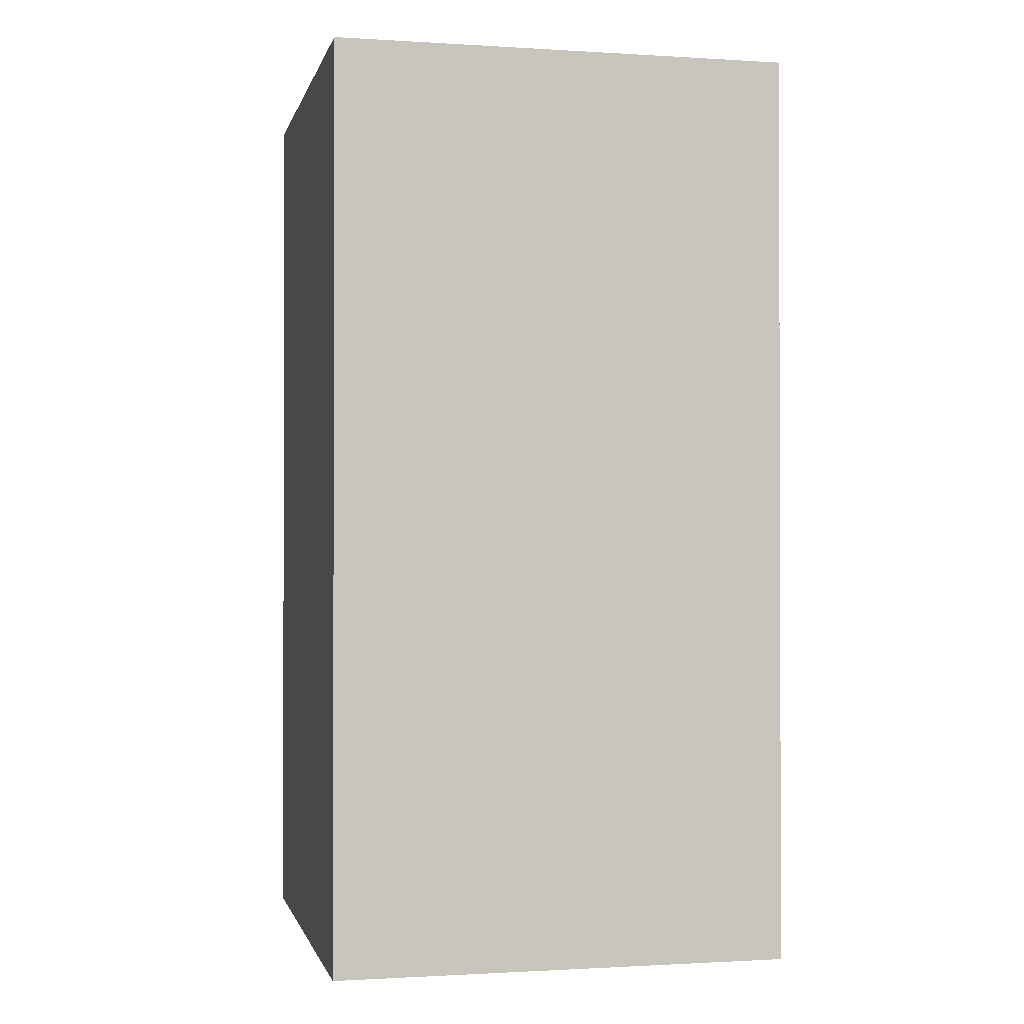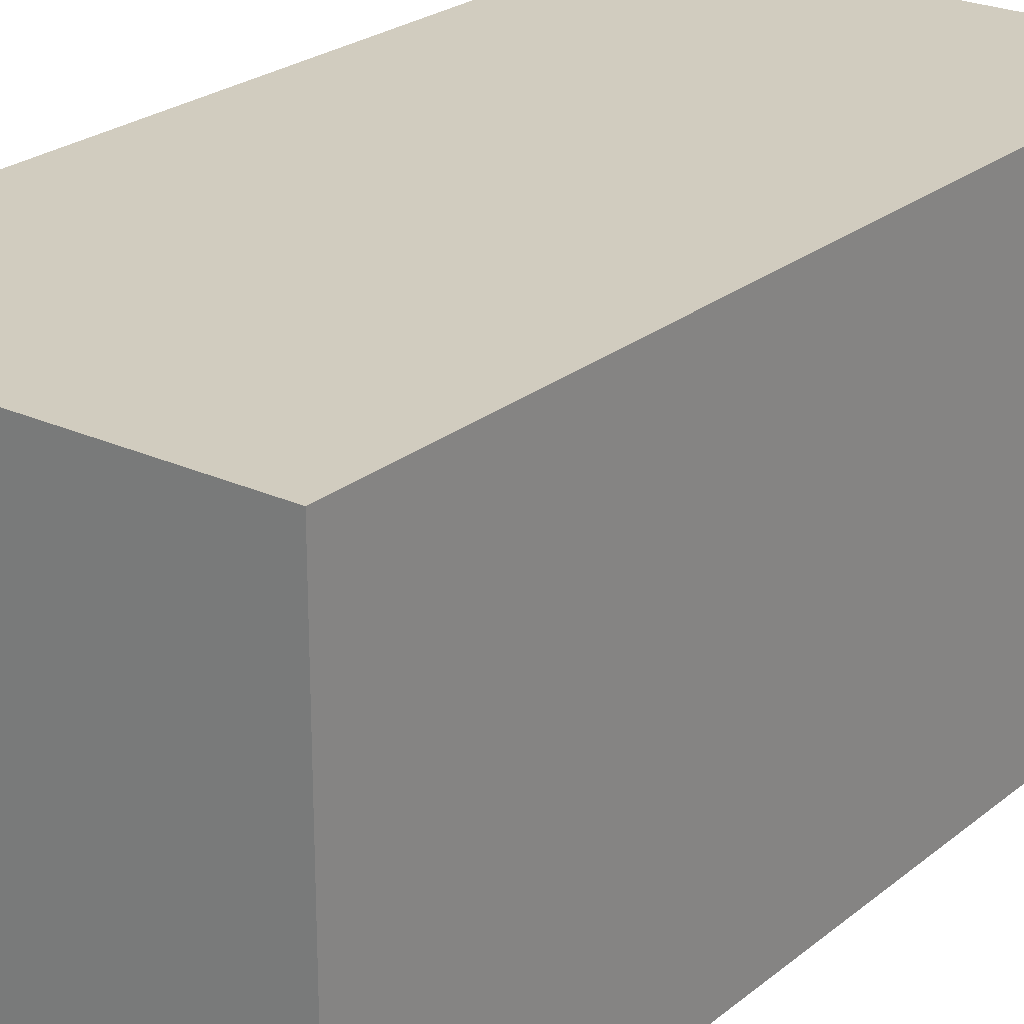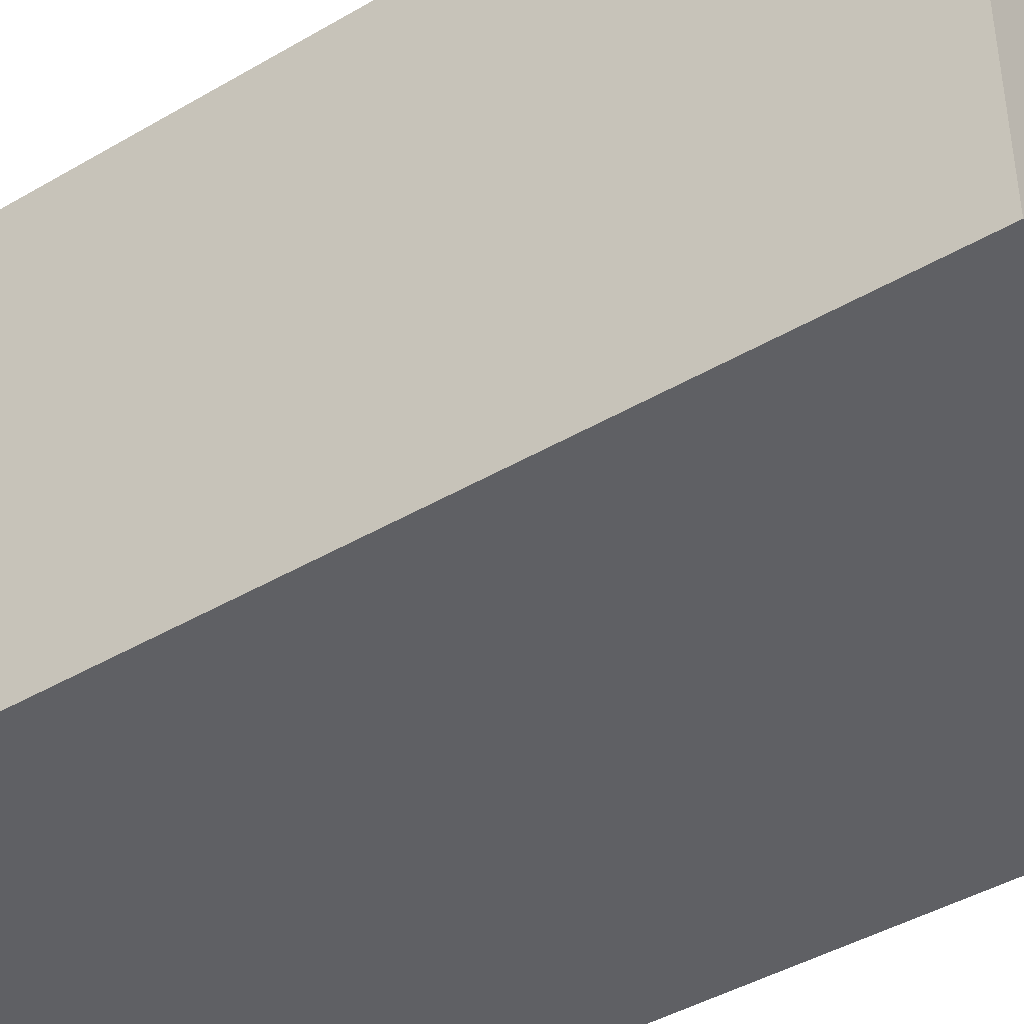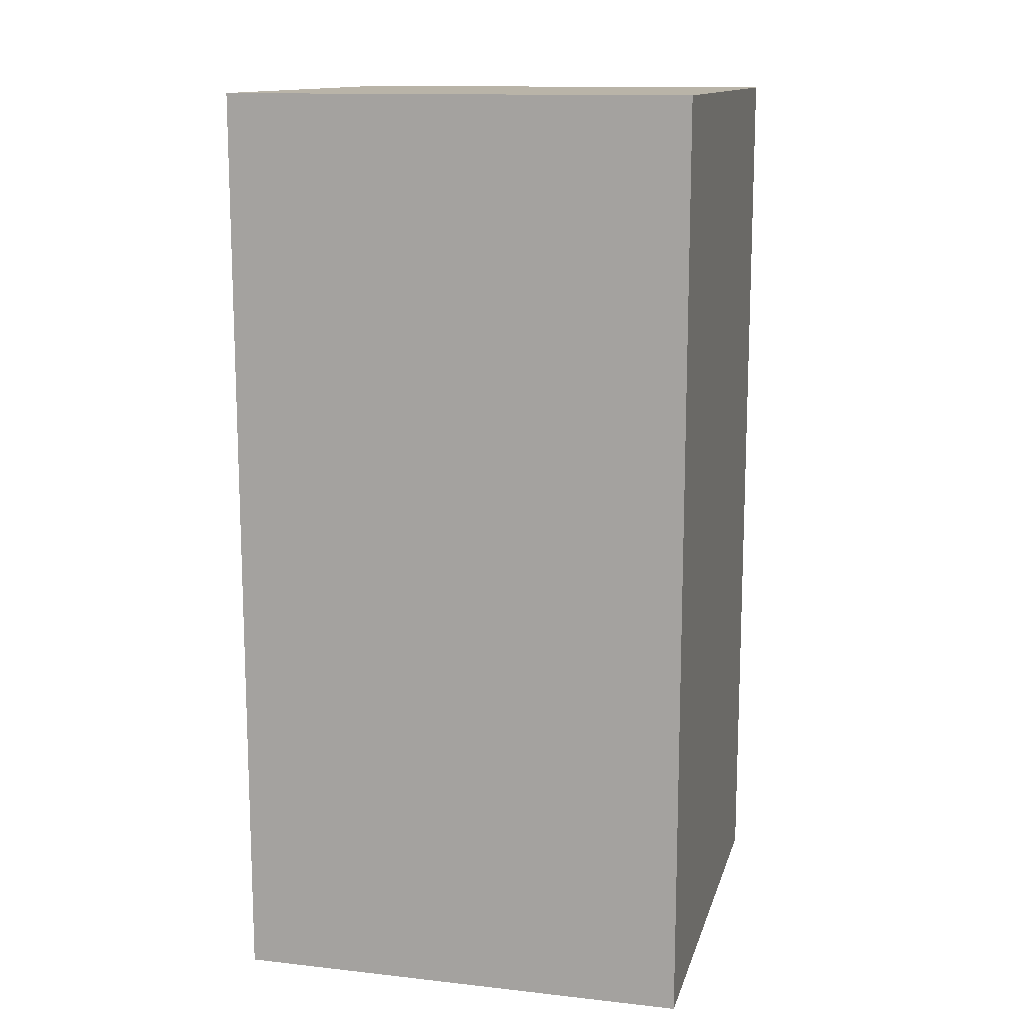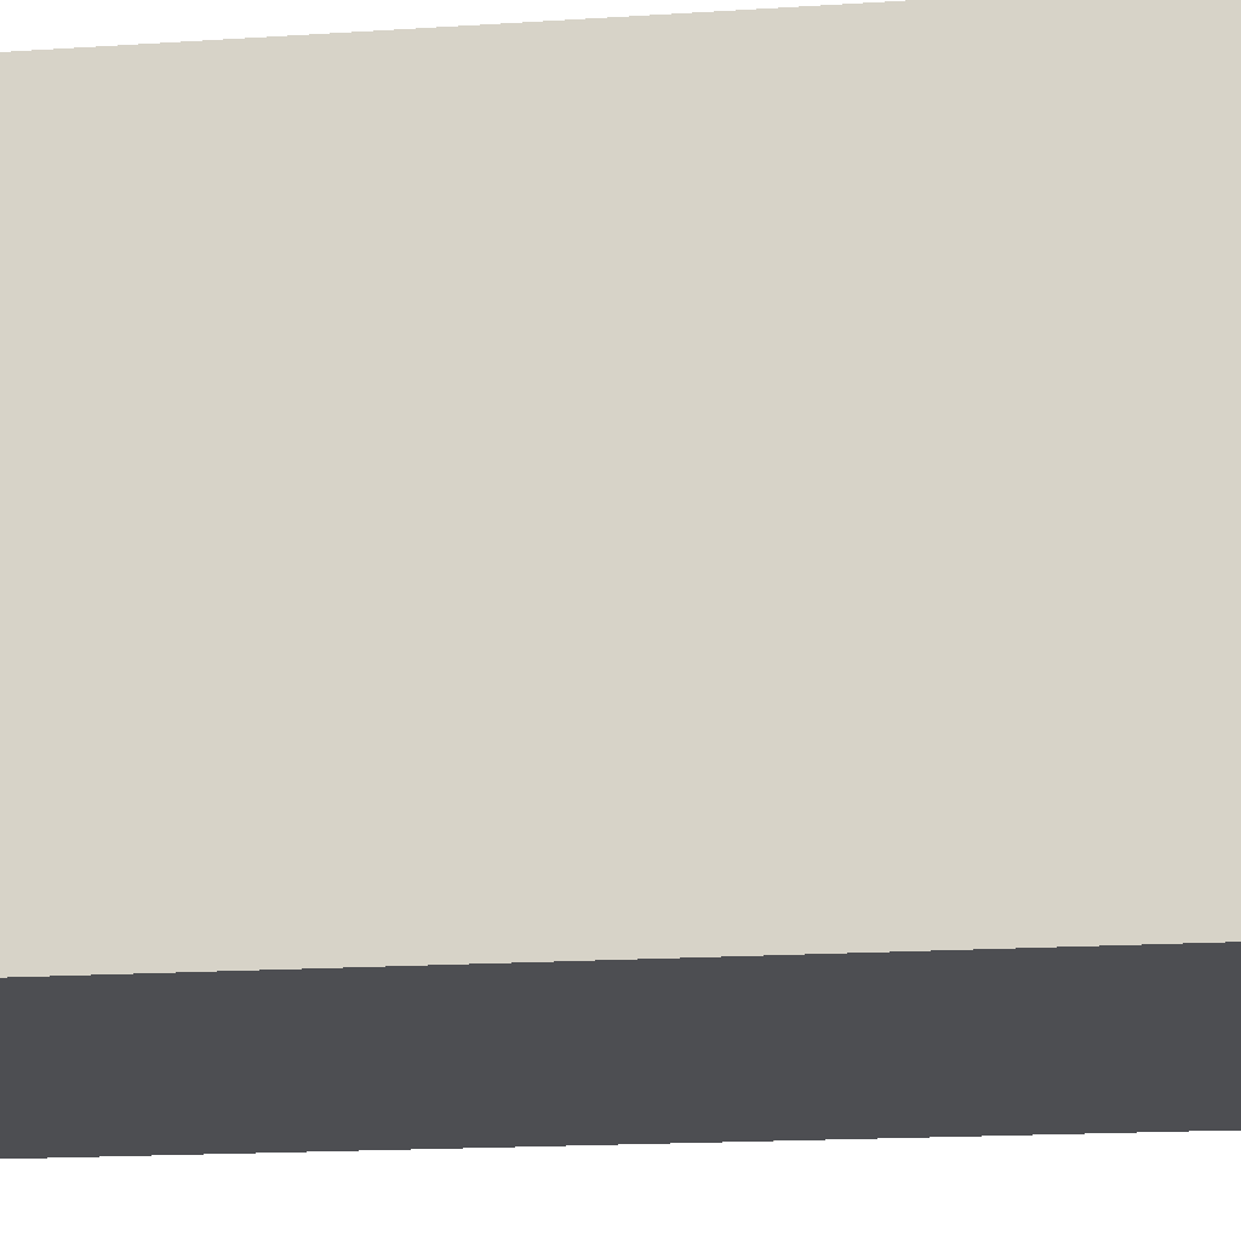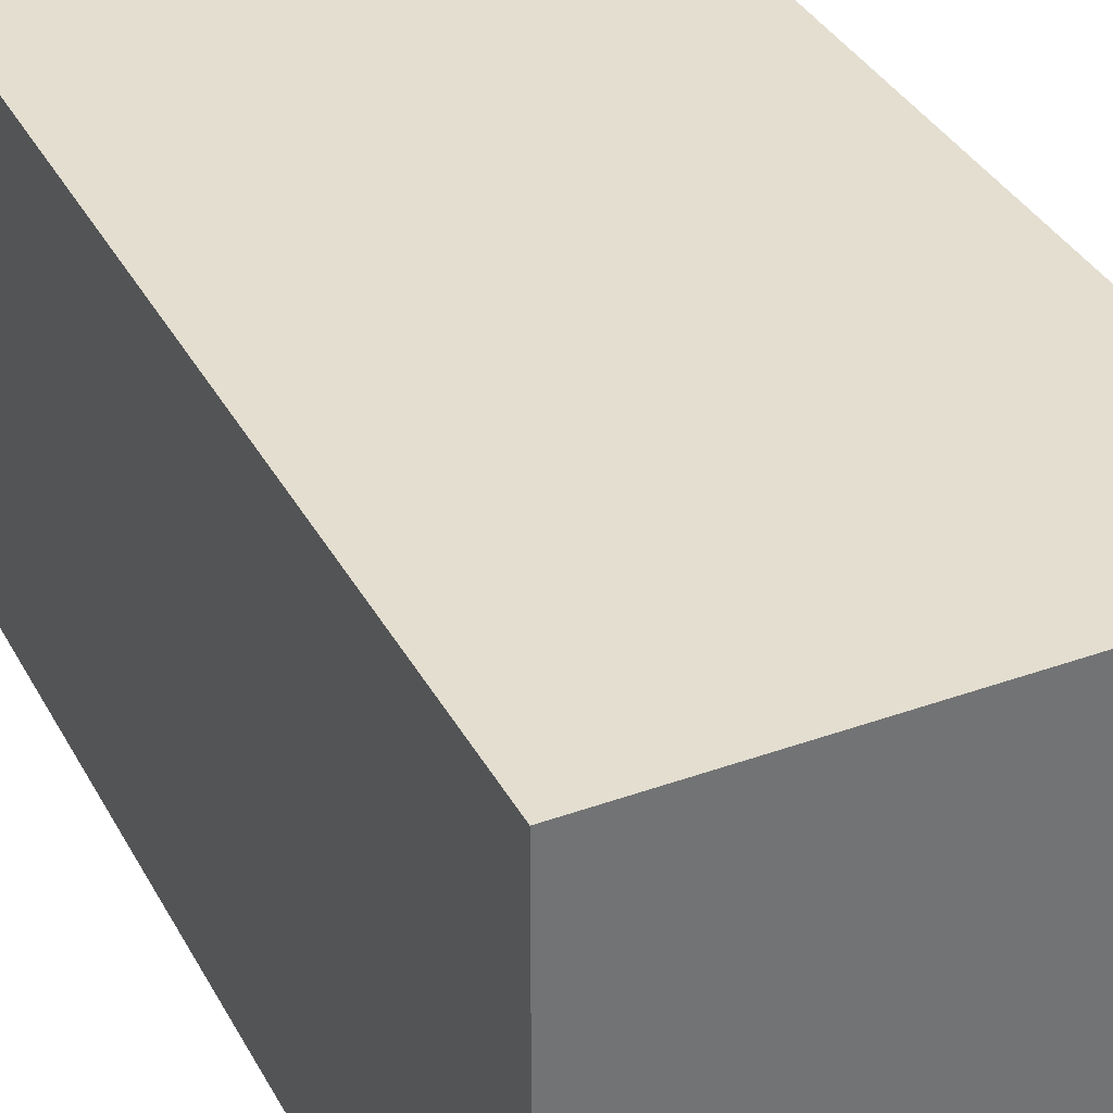
<metadata>
{"format":"obj","ext":"obj","renderer":"f3d","projection":"perspective","resolution":1024,"background":"white","views":[{"elev":-1.0,"azim":77.3,"up":"+Z"},{"elev":24.2,"azim":37.3,"up":"+Y"},{"elev":-43.3,"azim":124.7,"up":"+Y"},{"elev":13.2,"azim":14.2,"up":"+Z"},{"elev":-17.2,"azim":97.5,"up":"+Y"},{"elev":35.9,"azim":154.7,"up":"+Y"}]}
</metadata>
<code>
g 33
v -0.02108 0.02108 -0.08432
v 0.02108 0.02108 -0.08432
v 0.02108 0.02108 -1.526e-07
v -0.02108 0.02108 -1.526e-07
v -0.02108 -0.02108 -0.08432
v -0.02108 0.02108 -0.08432
v -0.02108 0.02108 -1.526e-07
v -0.02108 -0.02108 -1.431e-07
v 0.02108 -0.02108 -1.431e-07
v 0.02108 0.02108 -1.526e-07
v 0.02108 0.02108 -0.08432
v 0.02108 -0.02108 -0.08432
v -0.02108 -0.02108 -1.431e-07
v 0.02108 -0.02108 -1.431e-07
v 0.02108 -0.02108 -0.08432
v -0.02108 -0.02108 -0.08432
v 0.02108 -0.02108 -0.08432
v 0.02108 0.02108 -0.08432
v -0.02108 0.02108 -0.08432
v -0.02108 -0.02108 -0.08432
v -0.02108 -0.02108 -1.431e-07
v -0.02108 0.02108 -1.526e-07
v 0.02108 0.02108 -1.526e-07
v 0.02108 -0.02108 -1.431e-07
g 33_0
f 3 2 1
f 4 3 1
f 7 6 5
f 8 7 5
f 11 10 9
f 12 11 9
f 15 14 13
f 16 15 13
f 19 18 17
f 20 19 17
f 23 22 21
f 24 23 21

</code>
